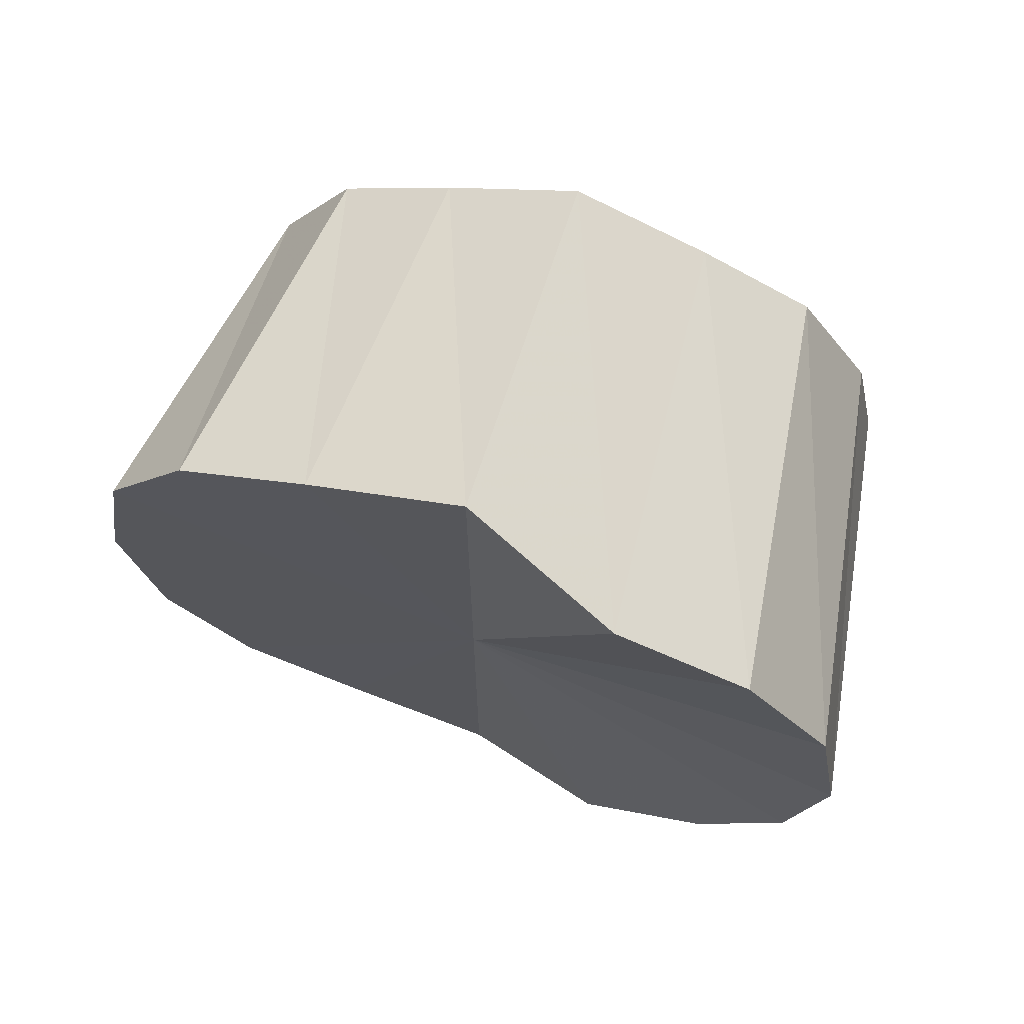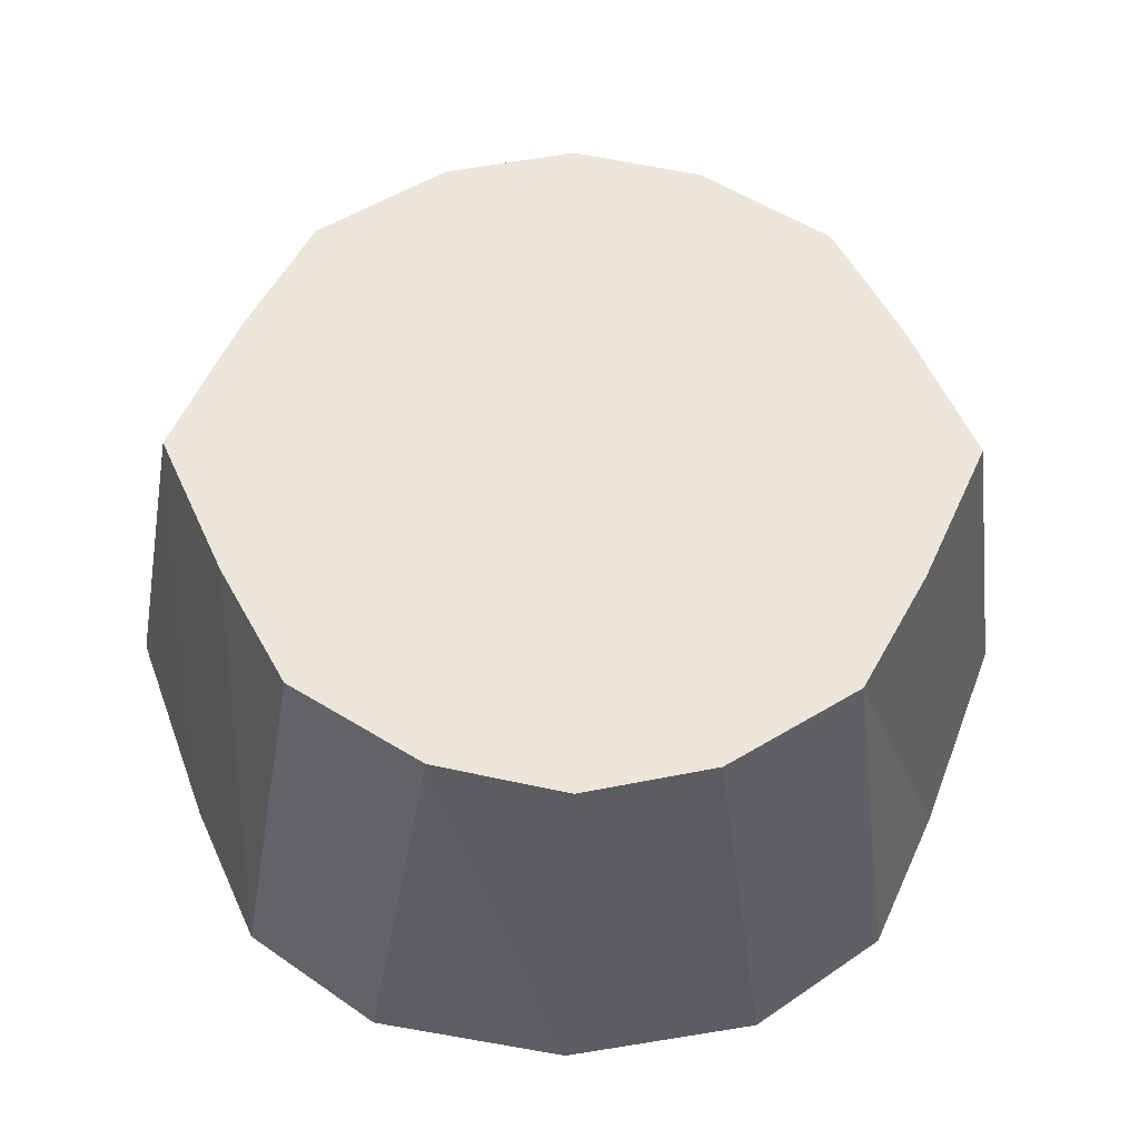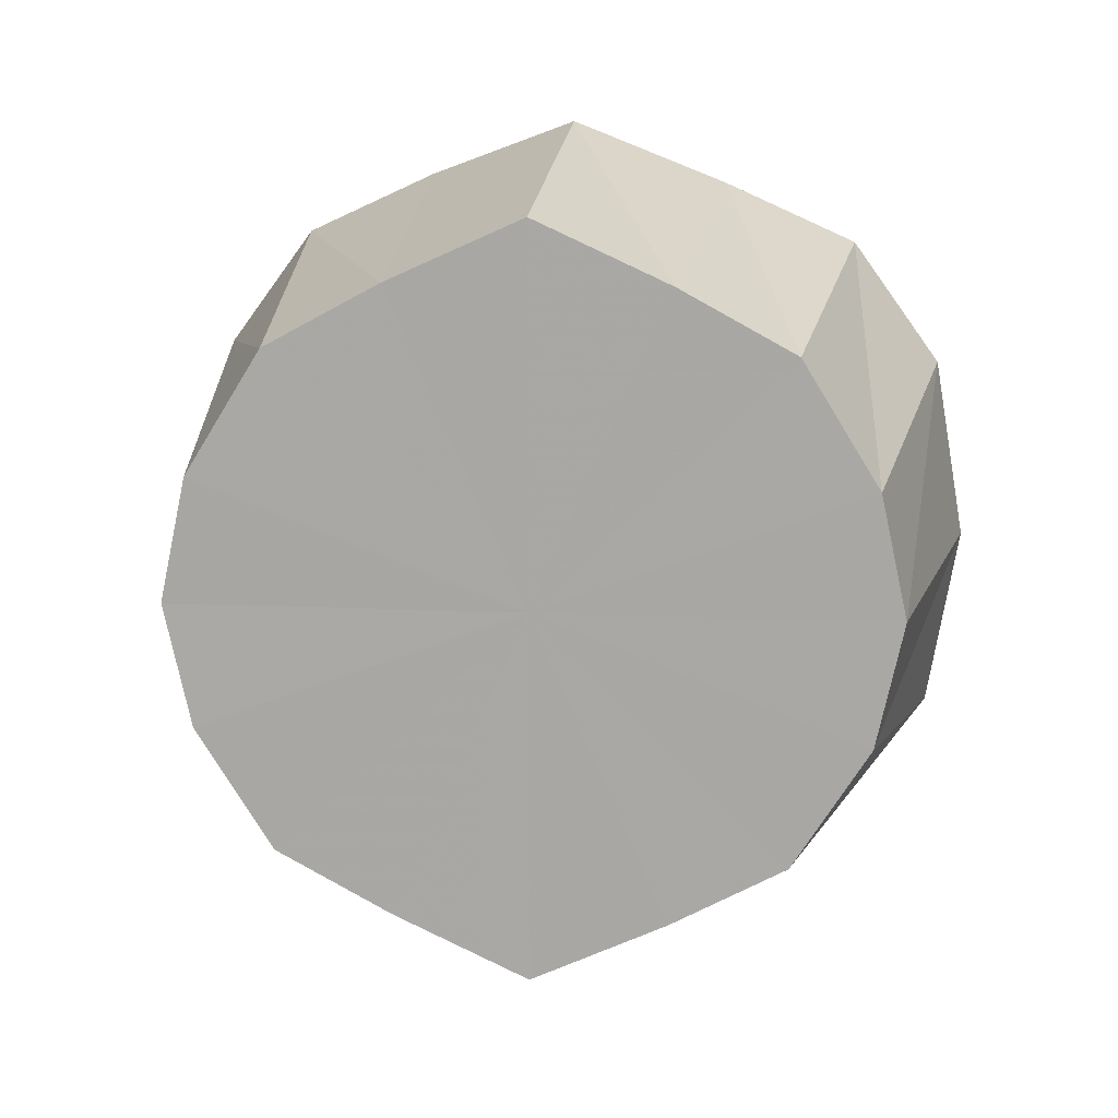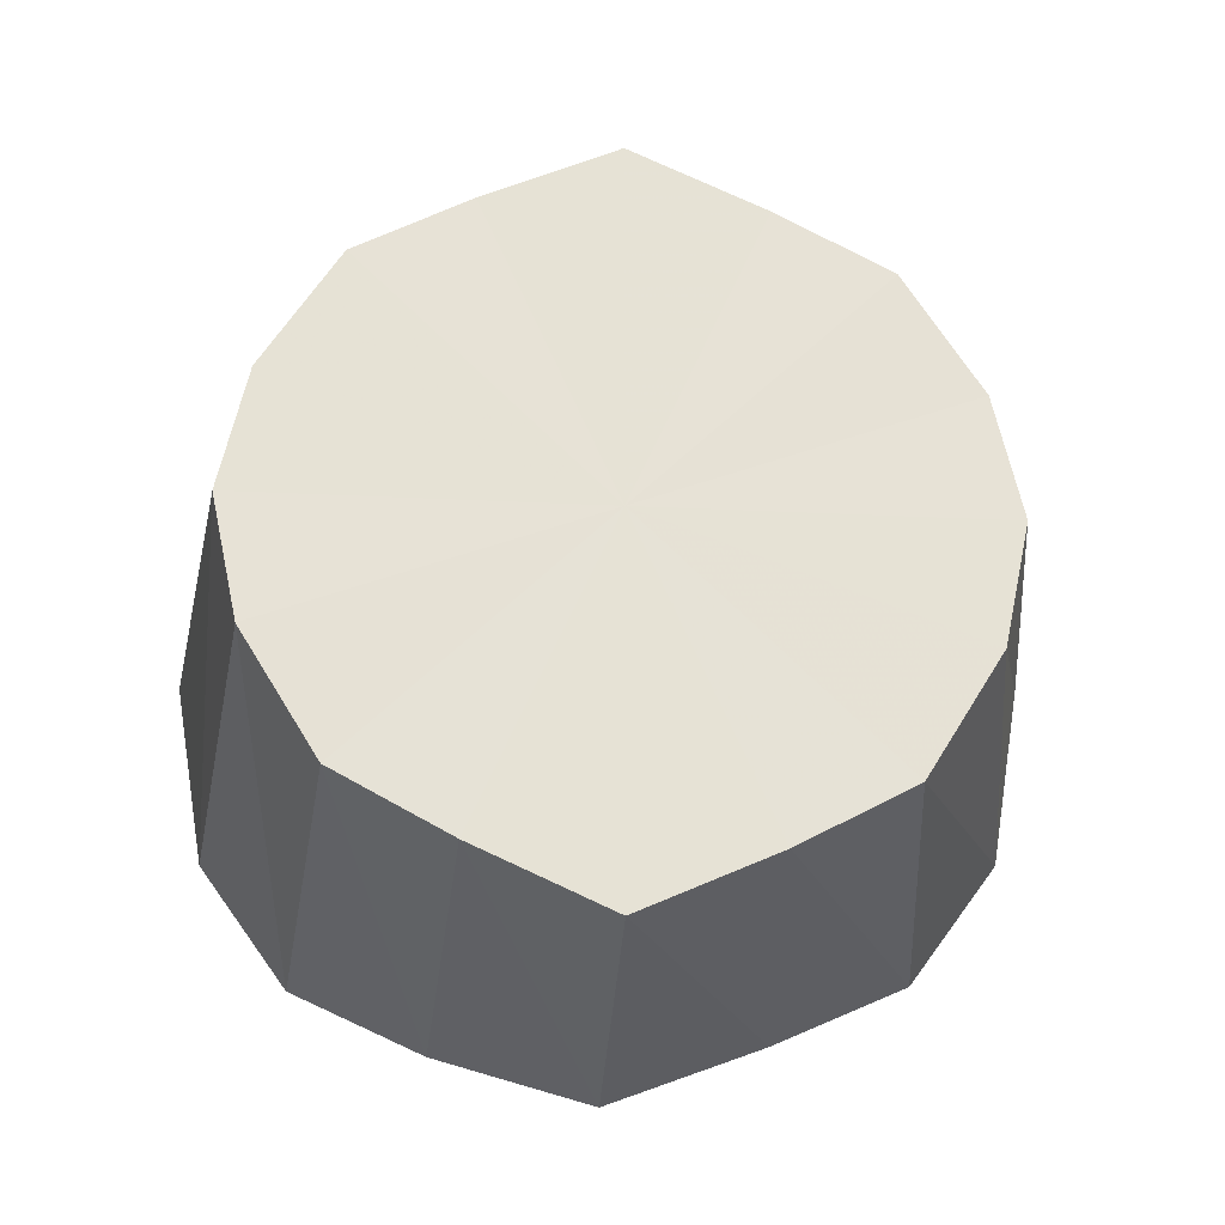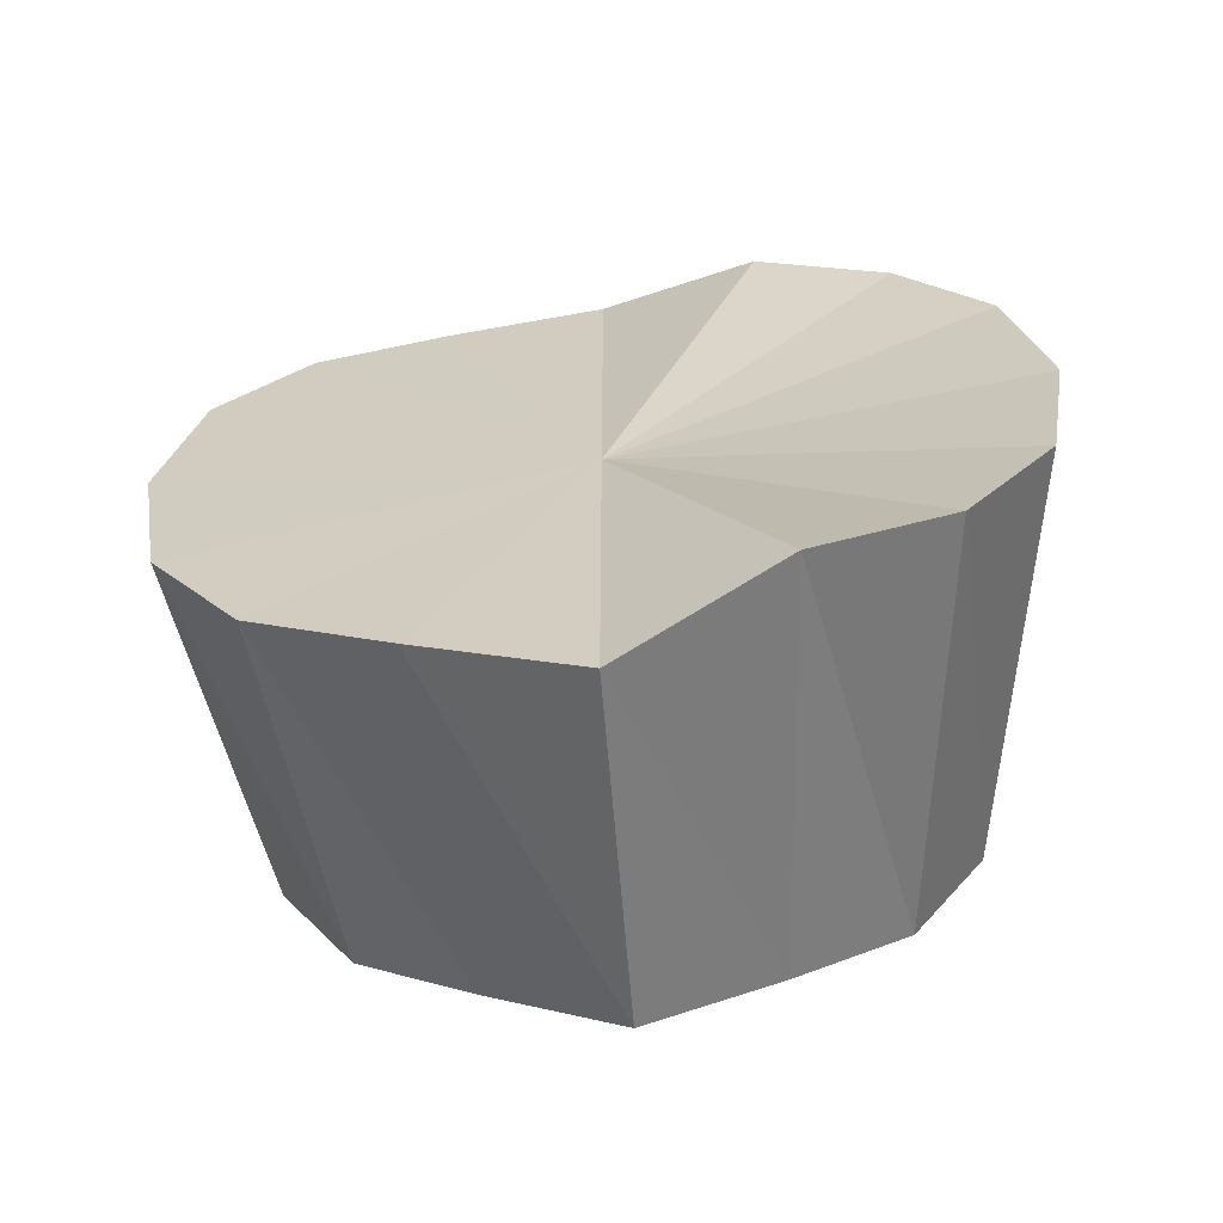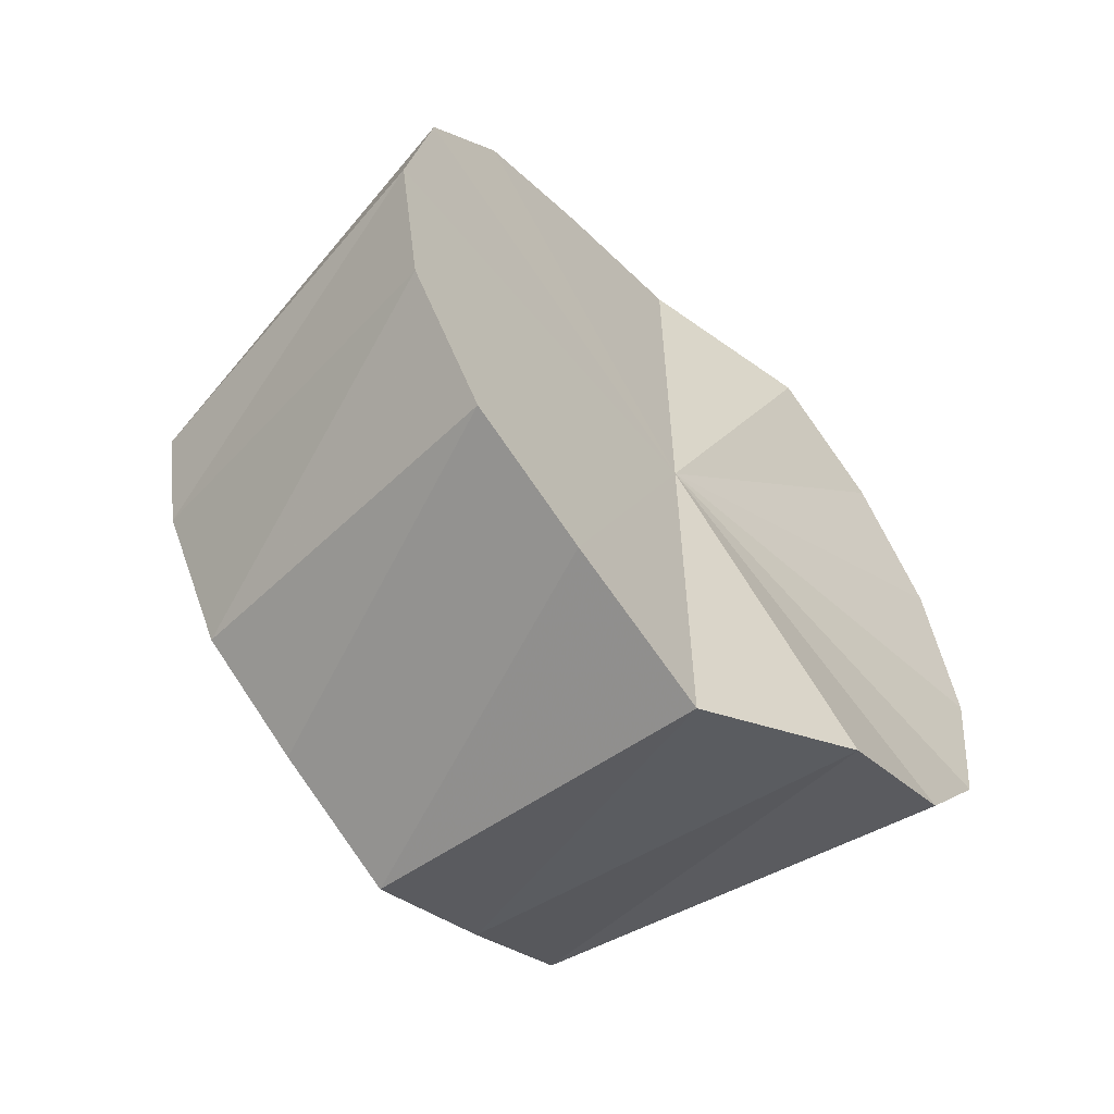
<metadata>
{"format":"obj","ext":"obj","renderer":"f3d","projection":"perspective","resolution":1024,"background":"white","views":[{"elev":70.3,"azim":105.9,"up":"+Y"},{"elev":-32.6,"azim":-91.0,"up":"+Z"},{"elev":14.0,"azim":-84.1,"up":"+Y"},{"elev":-25.1,"azim":-94.6,"up":"+Y"},{"elev":-65.0,"azim":93.3,"up":"+Y"},{"elev":-60.2,"azim":39.3,"up":"+Y"}]}
</metadata>
<code>
o 26457
v 2225 1893 6.776
v 2225 1893 6.77
v 2225 1893 6.764
v 2225 1893 6.756
v 2225 1893 6.76
v 2225 1893 6.77
v 2225 1893 6.734
v 2225 1893 6.747
v 2225 1893 6.756
v 2225 1893 6.708
v 2225 1893 6.729
v 2225 1893 6.734
v 2225 1893 6.682
v 2225 1893 6.707
v 2225 1893 6.66
v 2225 1893 6.685
v 2225 1893 6.707
v 2225 1893 6.646
v 2225 1893 6.667
v 2225 1893 6.641
v 2225 1893 6.654
v 2225 1893 6.646
v 2225 1893 6.646
v 2225 1893 6.65
v 2225 1893 6.66
v 2225 1893 6.654
v 2225 1893 6.682
v 2225 1893 6.667
v 2225 1893 6.708
v 2225 1893 6.685
v 2225 1893 6.734
v 2225 1893 6.707
v 2225 1893 6.756
v 2225 1893 6.729
v 2225 1893 6.734
v 2225 1893 6.756
v 2225 1893 6.747
v 2225 1893 6.77
v 2225 1893 6.76
v 2225 1893 6.77
v 2225 1893 6.776
v 2225 1893 6.729
v 2225 1893 6.707
v 2225 1893 6.685
v 2225 1893 6.667
v 2225 1893 6.654
v 2225 1893 6.65
v 2225 1893 6.654
v 2225 1893 6.667
v 2225 1893 6.685
v 2225 1893 6.707
v 2225 1893 6.708
v 2225 1893 6.707
v 2225 1893 6.729
v 2225 1893 6.682
v 2225 1893 6.685
v 2225 1893 6.66
v 2225 1893 6.667
v 2225 1893 6.641
v 2225 1893 6.65
v 2225 1893 6.654
v 2225 1893 6.646
v 2225 1893 6.654
v 2225 1893 6.66
v 2225 1893 6.667
v 2225 1893 6.682
v 2225 1893 6.685
v 2225 1893 6.708
v 2225 1893 6.707
v 2225 1893 6.776
v 2225 1893 6.708
v 2225 1893 6.77
v 2225 1893 6.756
v 2225 1893 6.77
v 2225 1893 6.734
v 2225 1893 6.756
v 2225 1893 6.708
v 2225 1893 6.734
v 2225 1893 6.682
v 2225 1893 6.708
v 2225 1893 6.66
v 2225 1893 6.682
v 2225 1893 6.646
v 2225 1893 6.66
v 2225 1893 6.641
v 2225 1893 6.646
f 1 2 3
f 2 4 5
f 6 5 3
f 4 7 8
f 9 8 5
f 7 10 11
f 12 11 8
f 10 13 14
f 13 15 16
f 8 11 17
f 5 8 17
f 3 5 17
f 15 18 19
f 18 20 21
f 22 21 19
f 19 21 17
f 20 23 24
f 23 25 26
f 25 27 28
f 27 29 30
f 29 31 32
f 31 33 34
f 35 34 32
f 32 34 17
f 36 37 34
f 34 37 17
f 33 38 37
f 38 1 39
f 40 39 37
f 37 39 17
f 41 3 39
f 39 3 17
f 42 43 17
f 43 44 17
f 44 45 17
f 46 47 17
f 47 48 17
f 48 49 17
f 49 50 17
f 50 51 17
f 52 53 54
f 55 56 53
f 57 58 56
f 59 60 61
f 62 63 60
f 64 65 63
f 66 67 65
f 68 69 67
f 70 71 72
f 72 71 73
f 74 71 70
f 73 71 75
f 76 71 74
f 75 71 77
f 78 71 76
f 77 71 79
f 80 71 78
f 79 71 81
f 82 71 80
f 81 71 83
f 84 71 82
f 83 71 85
f 86 71 84
f 85 71 86

</code>
